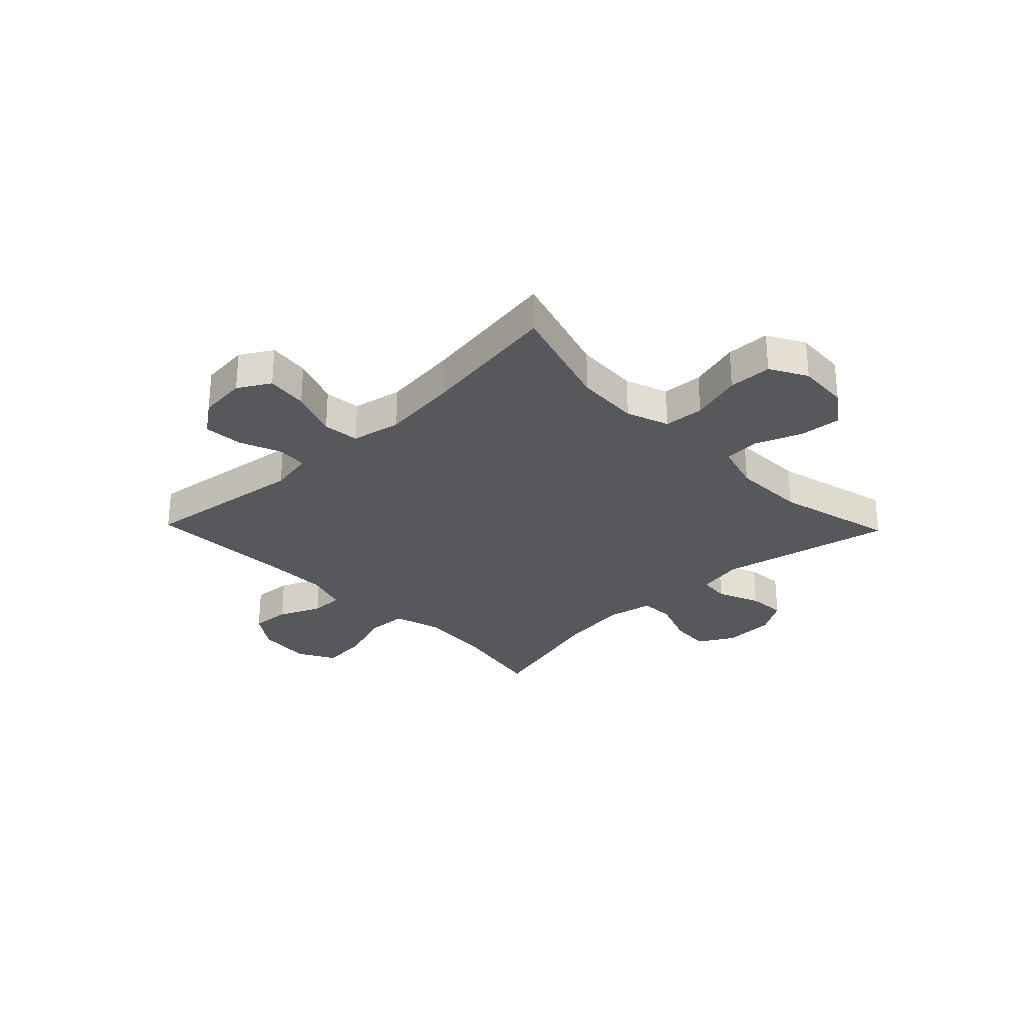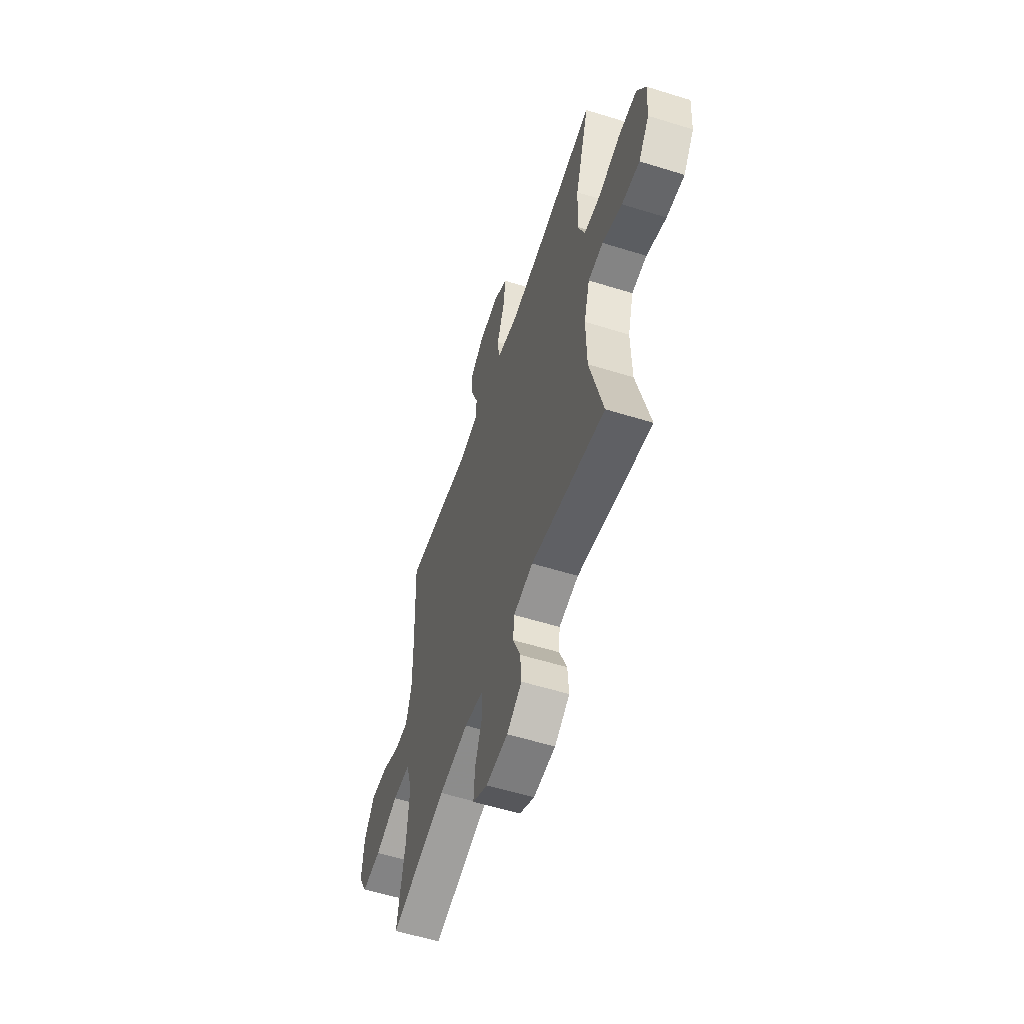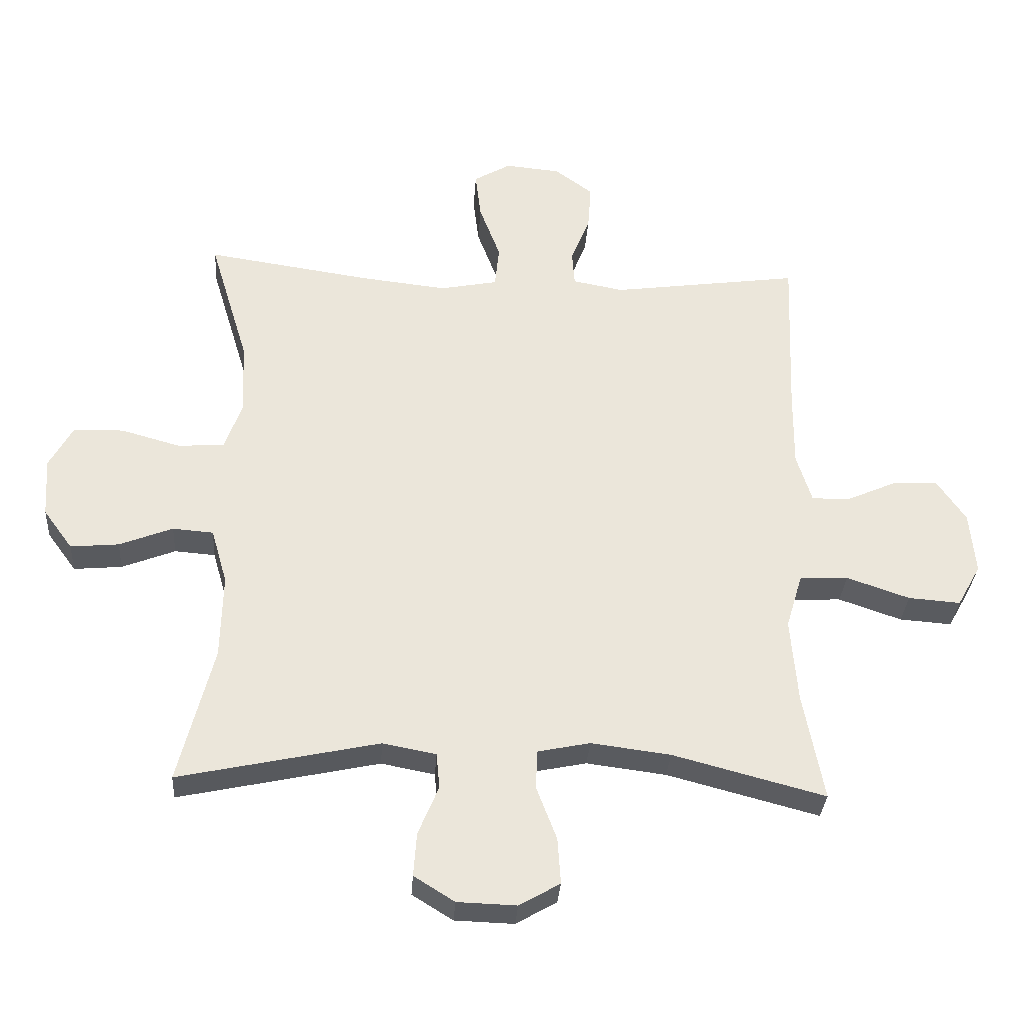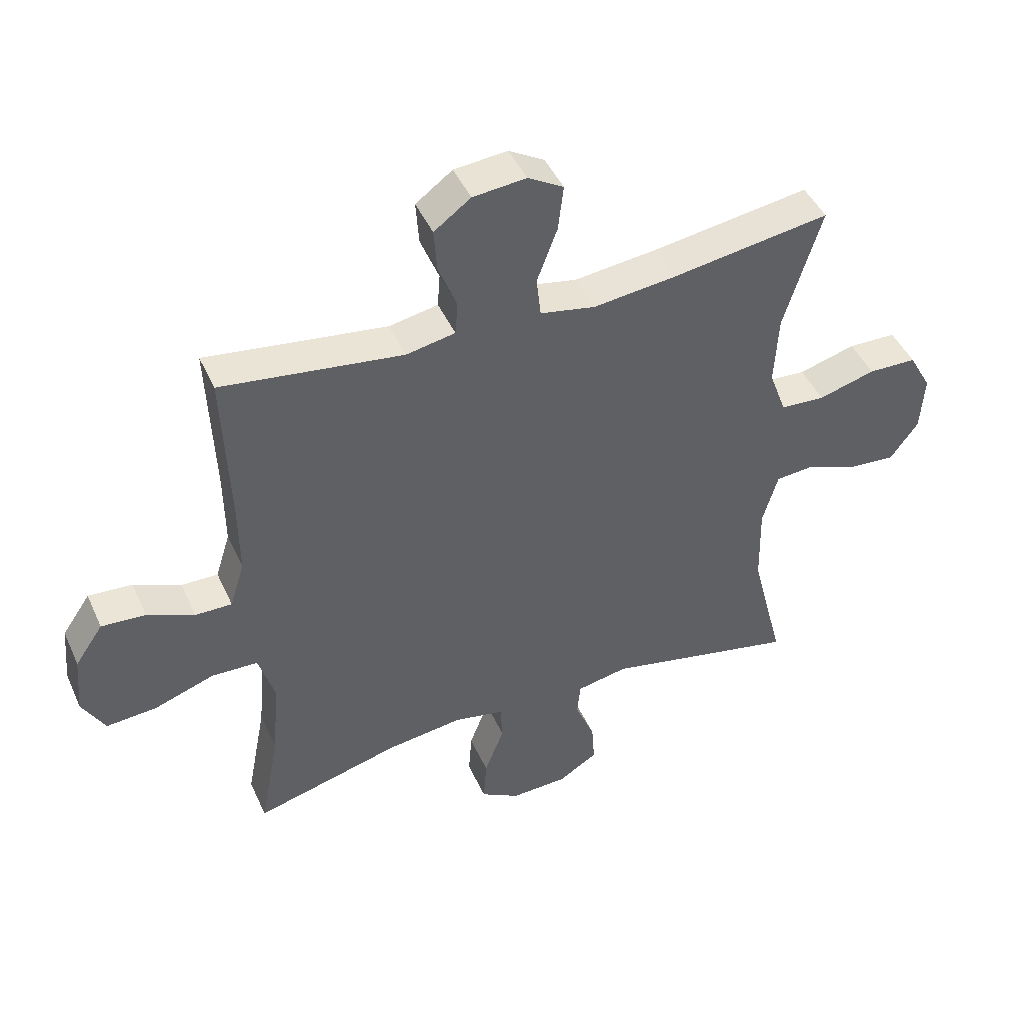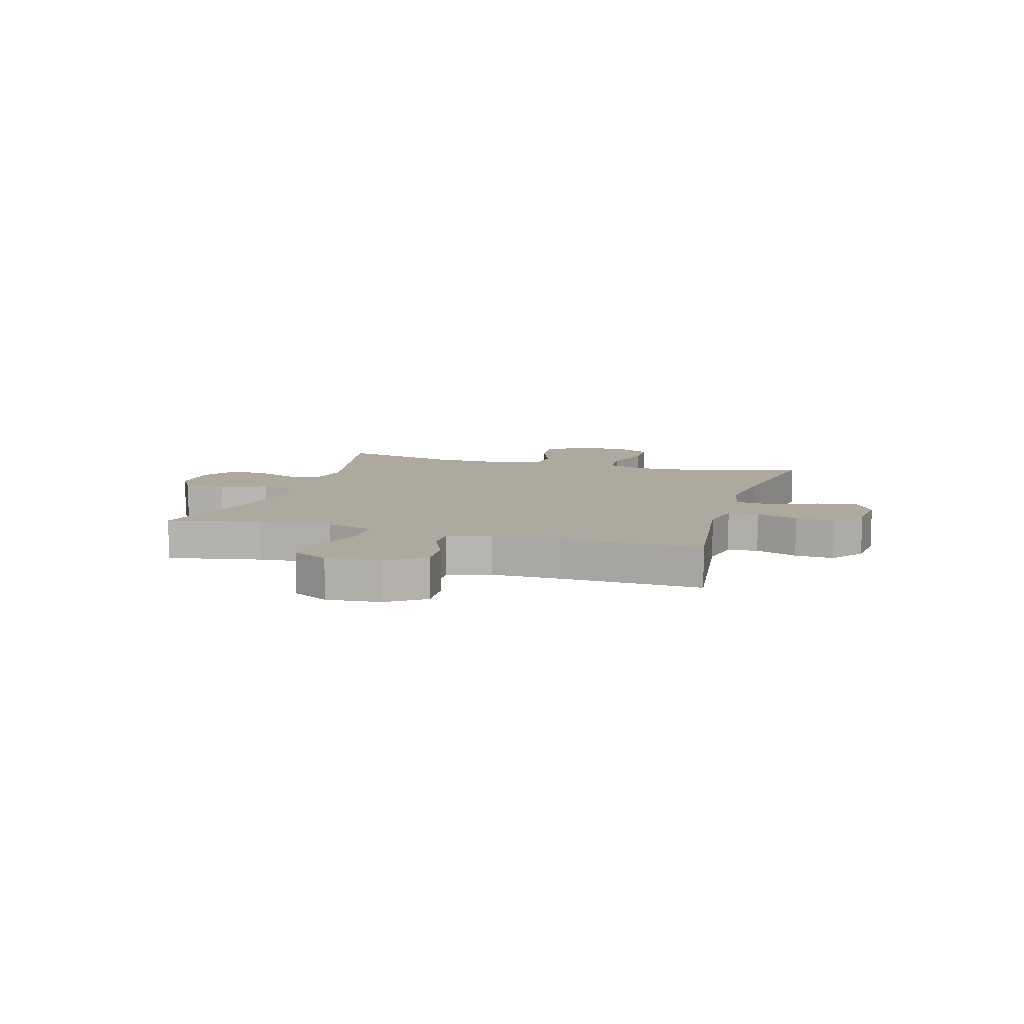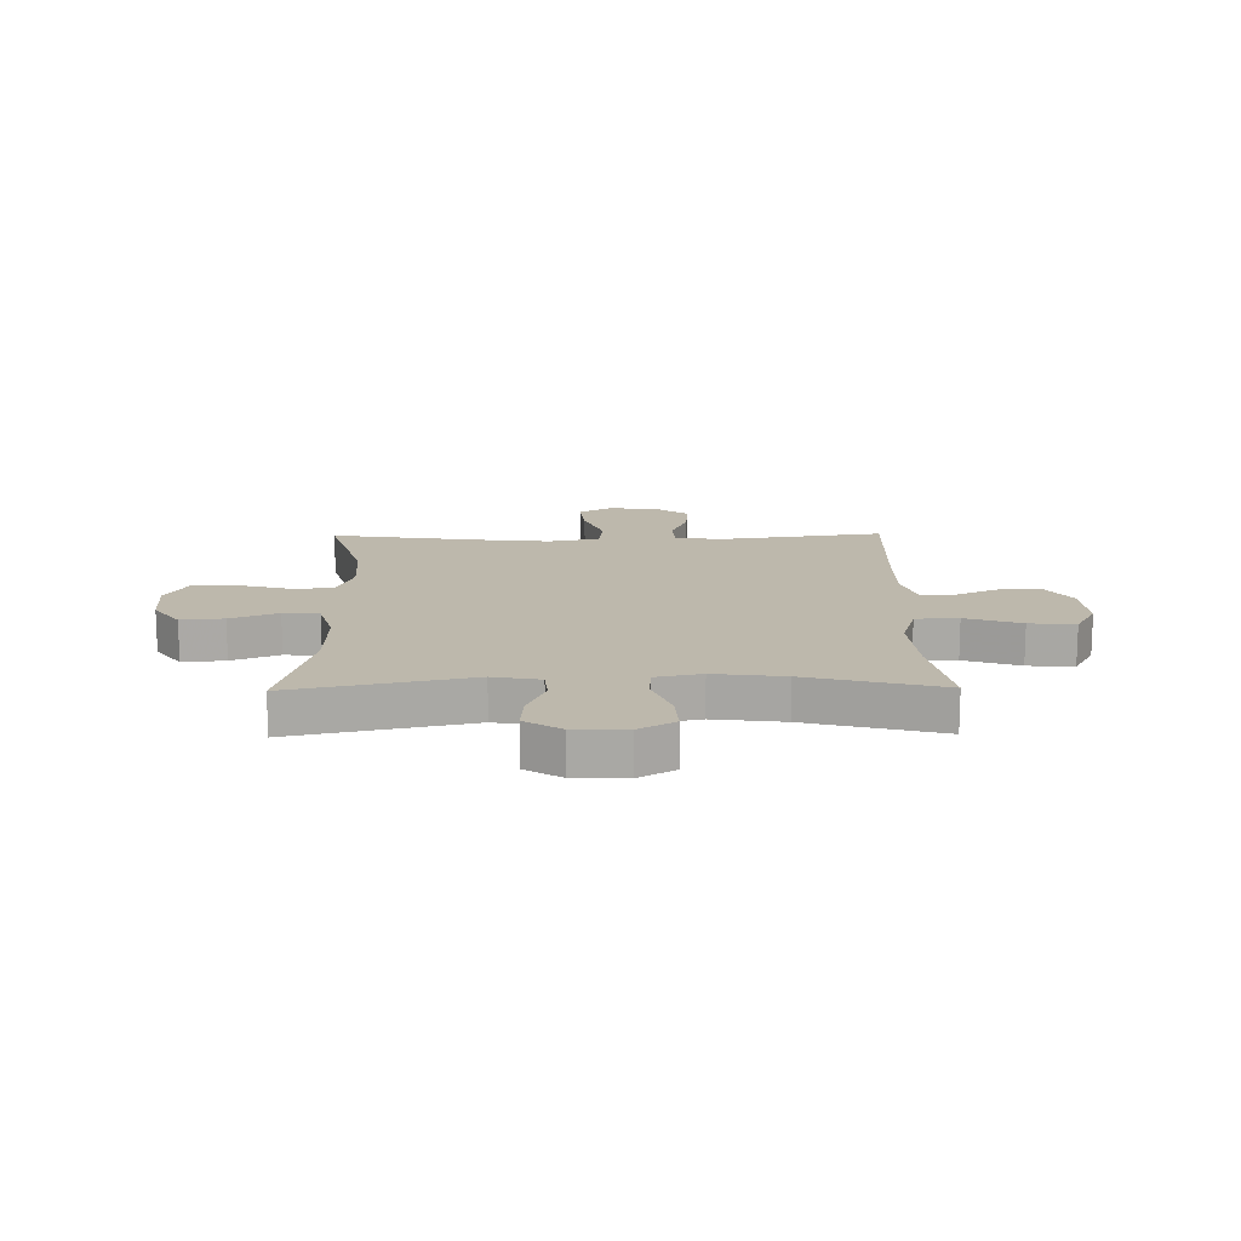
<metadata>
{"format":"obj","ext":"obj","renderer":"f3d","projection":"perspective","resolution":1024,"background":"white","views":[{"elev":-28.8,"azim":44.0,"up":"+Y"},{"elev":-57.0,"azim":72.0,"up":"+Z"},{"elev":-32.2,"azim":176.2,"up":"+Z"},{"elev":45.4,"azim":-23.4,"up":"+Z"},{"elev":9.1,"azim":-73.6,"up":"+Y"},{"elev":14.9,"azim":179.1,"up":"+Y"}]}
</metadata>
<code>
v 0.5 0.07 0.5
v 0.439 0.07 0.299
v 0.433 0.07 0.183
v 0.461 0.07 0.106
v 0.534 0.07 0.101
v 0.627 0.07 0.127
v 0.706 0.07 0.125
v 0.743 0.07 0.058
v 0.737 0.07 -0.036
v 0.691 0.07 -0.099
v 0.615 0.07 -0.092
v 0.531 0.07 -0.059
v 0.467 0.07 -0.064
v 0.442 0.07 -0.151
v 0.445 0.07 -0.284
v 0.5 0.07 -0.5
v 0.185 0.07 -0.432
v 0.101 0.07 -0.448
v 0.096 0.07 -0.504
v 0.128 0.07 -0.581
v 0.133 0.07 -0.65
v 0.069 0.07 -0.69
v -0.024 0.07 -0.693
v -0.088 0.07 -0.656
v -0.083 0.07 -0.583
v -0.051 0.07 -0.499
v -0.054 0.07 -0.438
v -0.136 0.07 -0.421
v -0.261 0.07 -0.437
v -0.5 0.07 -0.5
v -0.468 0.07 -0.331
v -0.457 0.07 -0.198
v -0.483 0.07 -0.111
v -0.559 0.07 -0.108
v -0.658 0.07 -0.142
v -0.74 0.07 -0.148
v -0.777 0.07 -0.082
v -0.768 0.07 0.016
v -0.722 0.07 0.083
v -0.65 0.07 0.078
v -0.573 0.07 0.044
v -0.513 0.07 0.043
v -0.489 0.07 0.12
v -0.49 0.07 0.242
v -0.5 0.07 0.5
v -0.204 0.07 0.459
v -0.124 0.07 0.474
v -0.12 0.07 0.529
v -0.15 0.07 0.605
v -0.155 0.07 0.676
v -0.095 0.07 0.72
v -0.008 0.07 0.728
v 0.05 0.07 0.694
v 0.041 0.07 0.619
v 0.008 0.07 0.531
v 0.015 0.07 0.465
v 0.105 0.07 0.447
v 0.241 0.07 0.462
v 0.5 0 0.5
v 0.439 0 0.299
v 0.433 0 0.183
v 0.461 0 0.106
v 0.534 0 0.101
v 0.627 0 0.127
v 0.706 0 0.125
v 0.743 0 0.058
v 0.737 0 -0.036
v 0.691 0 -0.099
v 0.615 0 -0.092
v 0.531 0 -0.059
v 0.467 0 -0.064
v 0.442 0 -0.151
v 0.445 0 -0.284
v 0.5 0 -0.5
v 0.185 0 -0.432
v 0.101 0 -0.448
v 0.096 0 -0.504
v 0.128 0 -0.581
v 0.133 0 -0.65
v 0.069 0 -0.69
v -0.024 0 -0.693
v -0.088 0 -0.656
v -0.083 0 -0.583
v -0.051 0 -0.499
v -0.054 0 -0.438
v -0.136 0 -0.421
v -0.261 0 -0.437
v -0.5 0 -0.5
v -0.468 0 -0.331
v -0.457 0 -0.198
v -0.483 0 -0.111
v -0.559 0 -0.108
v -0.658 0 -0.142
v -0.74 0 -0.148
v -0.777 0 -0.082
v -0.768 0 0.016
v -0.722 0 0.083
v -0.65 0 0.078
v -0.573 0 0.044
v -0.513 0 0.043
v -0.489 0 0.12
v -0.49 0 0.242
v -0.5 0 0.5
v -0.204 0 0.459
v -0.124 0 0.474
v -0.12 0 0.529
v -0.15 0 0.605
v -0.155 0 0.676
v -0.095 0 0.72
v -0.008 0 0.728
v 0.05 0 0.694
v 0.041 0 0.619
v 0.008 0 0.531
v 0.015 0 0.465
v 0.105 0 0.447
v 0.241 0 0.462
f 53 54 55
f 52 53 55
f 51 52 55
f 50 51 55
f 49 50 55
f 48 49 55
f 47 48 55 56
f 46 47 56 57
f 44 45 46
f 43 44 46 57
f 39 40 41
f 38 39 41
f 37 38 41
f 36 37 41
f 35 36 41
f 34 35 41
f 33 34 41 42
f 43 57 58
f 42 43 58
f 33 42 58
f 32 33 58
f 24 25 26
f 23 24 26
f 22 23 26
f 21 22 26
f 20 21 26
f 19 20 26
f 18 19 26 27
f 17 18 27 28
f 15 16 17
f 14 15 17 28
f 10 11 12
f 9 10 12
f 8 9 12
f 7 8 12
f 6 7 12
f 5 6 12
f 4 5 12 13
f 14 28 29
f 13 14 29
f 4 13 29
f 3 4 29
f 58 1 2
f 32 58 2
f 31 32 2
f 29 30 31
f 3 29 31
f 2 3 31
f 113 112 111
f 113 111 110
f 113 110 109
f 113 109 108
f 113 108 107
f 113 107 106
f 114 113 106 105
f 115 114 105 104
f 104 103 102
f 115 104 102 101
f 99 98 97
f 99 97 96
f 99 96 95
f 99 95 94
f 99 94 93
f 99 93 92
f 100 99 92 91
f 116 115 101
f 116 101 100
f 116 100 91
f 116 91 90
f 84 83 82
f 84 82 81
f 84 81 80
f 84 80 79
f 84 79 78
f 84 78 77
f 85 84 77 76
f 86 85 76 75
f 75 74 73
f 86 75 73 72
f 70 69 68
f 70 68 67
f 70 67 66
f 70 66 65
f 70 65 64
f 70 64 63
f 71 70 63 62
f 87 86 72
f 87 72 71
f 87 71 62
f 87 62 61
f 60 59 116
f 60 116 90
f 60 90 89
f 89 88 87
f 89 87 61
f 89 61 60
f 1 59 60 2
f 2 60 61 3
f 3 61 62 4
f 4 62 63 5
f 5 63 64 6
f 6 64 65 7
f 7 65 66 8
f 8 66 67 9
f 9 67 68 10
f 10 68 69 11
f 11 69 70 12
f 12 70 71 13
f 13 71 72 14
f 14 72 73 15
f 15 73 74 16
f 16 74 75 17
f 17 75 76 18
f 18 76 77 19
f 19 77 78 20
f 20 78 79 21
f 21 79 80 22
f 22 80 81 23
f 23 81 82 24
f 24 82 83 25
f 25 83 84 26
f 26 84 85 27
f 27 85 86 28
f 28 86 87 29
f 29 87 88 30
f 30 88 89 31
f 31 89 90 32
f 32 90 91 33
f 33 91 92 34
f 34 92 93 35
f 35 93 94 36
f 36 94 95 37
f 37 95 96 38
f 38 96 97 39
f 39 97 98 40
f 40 98 99 41
f 41 99 100 42
f 42 100 101 43
f 43 101 102 44
f 44 102 103 45
f 45 103 104 46
f 46 104 105 47
f 47 105 106 48
f 48 106 107 49
f 49 107 108 50
f 50 108 109 51
f 51 109 110 52
f 52 110 111 53
f 53 111 112 54
f 54 112 113 55
f 55 113 114 56
f 56 114 115 57
f 57 115 116 58
f 58 116 59 1

</code>
